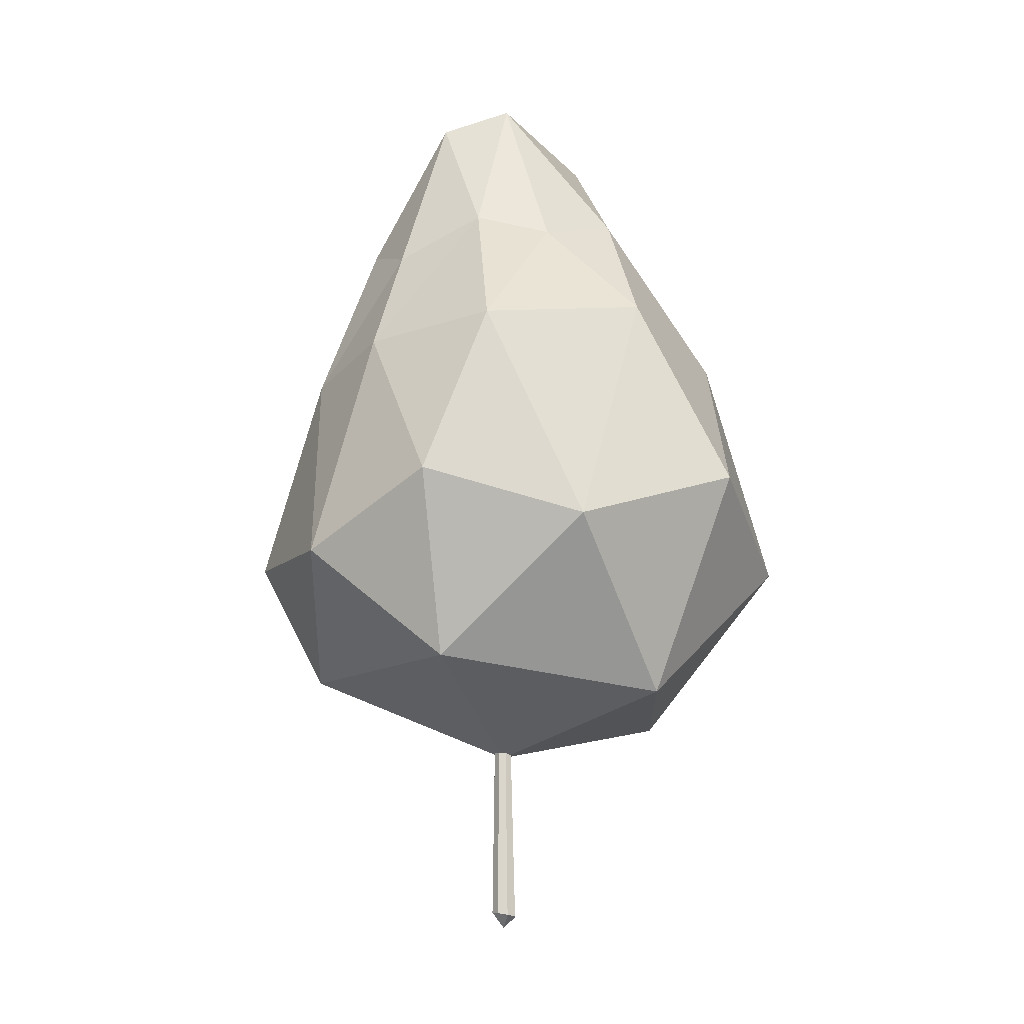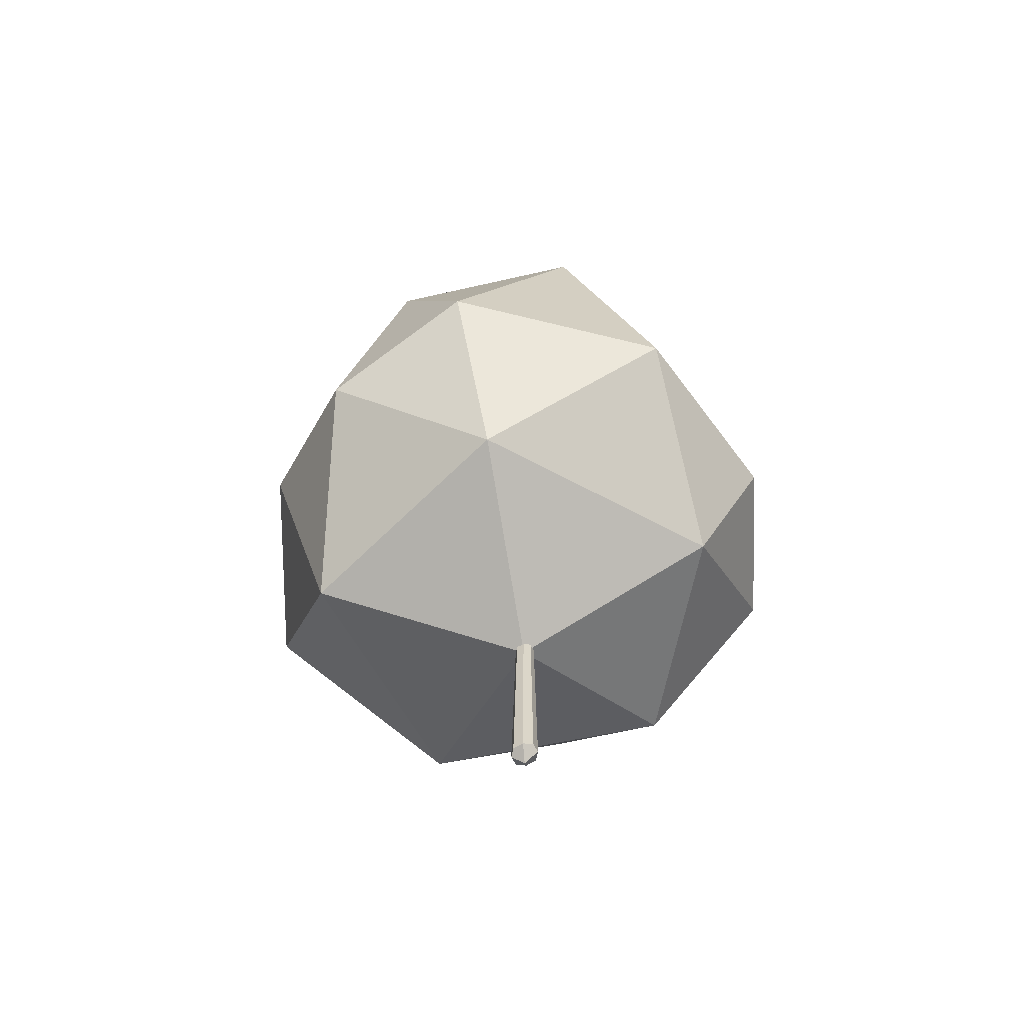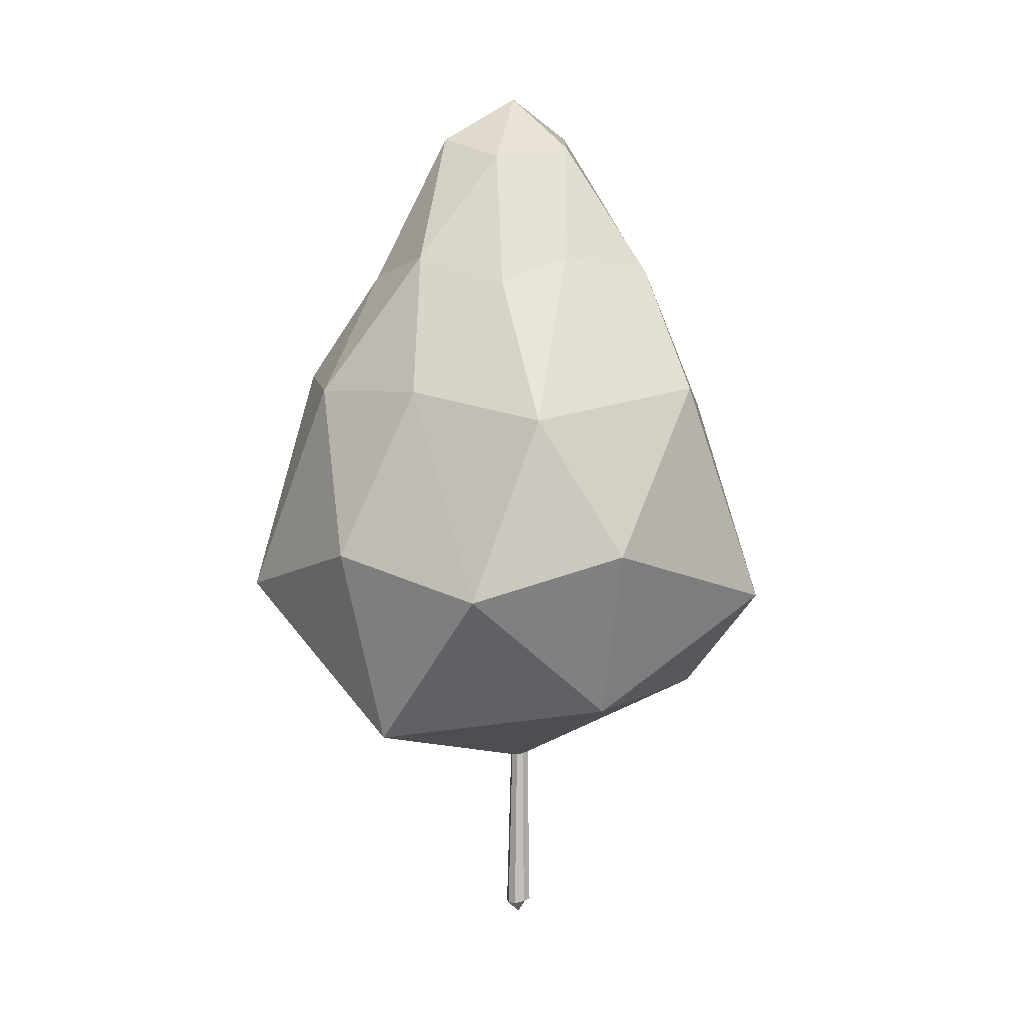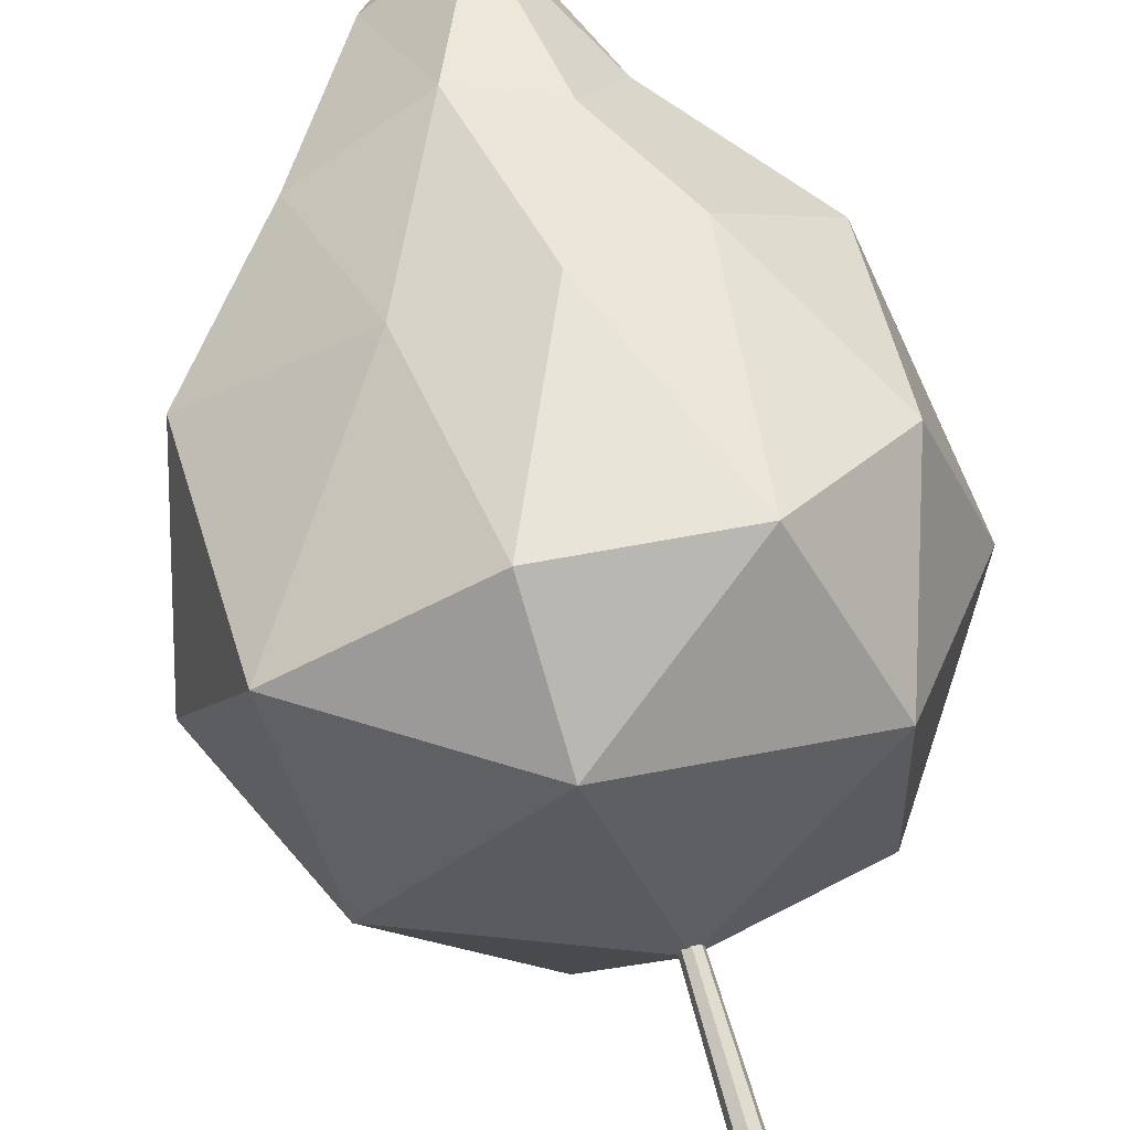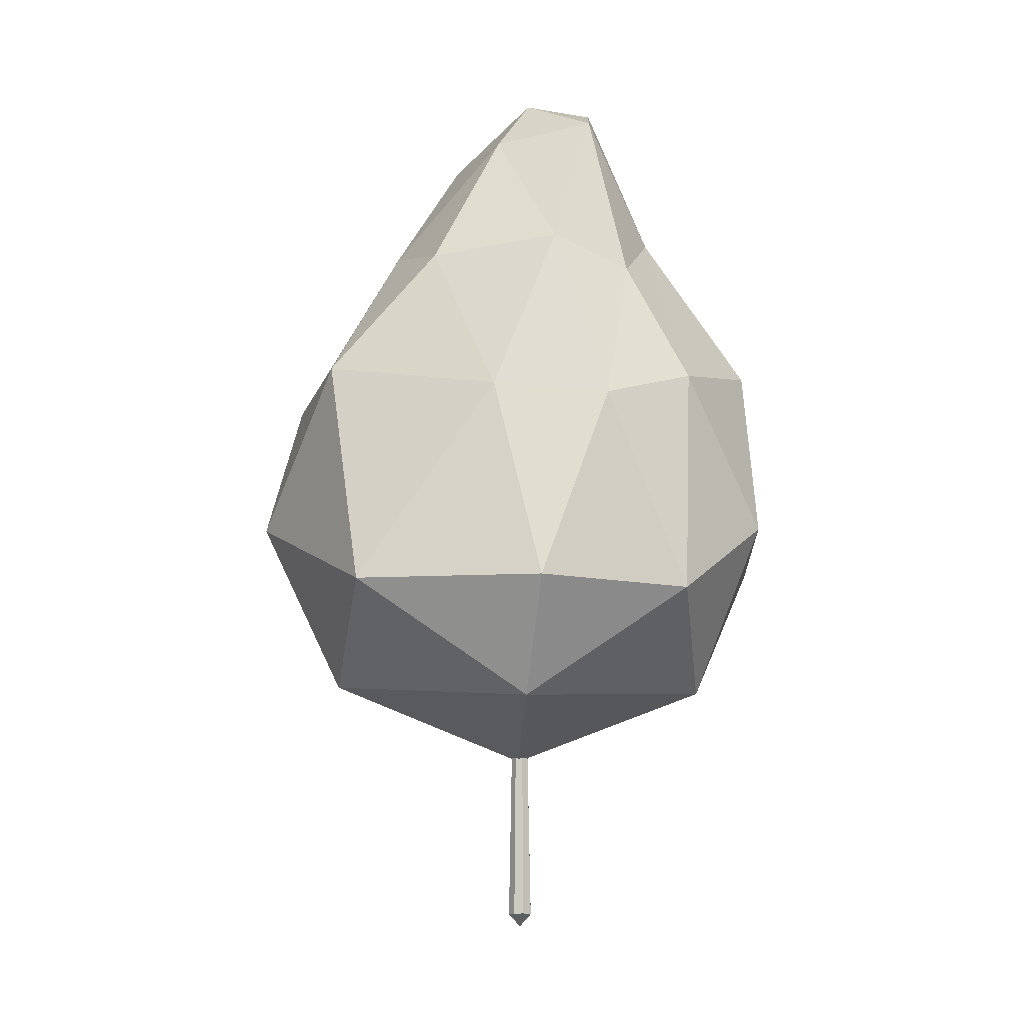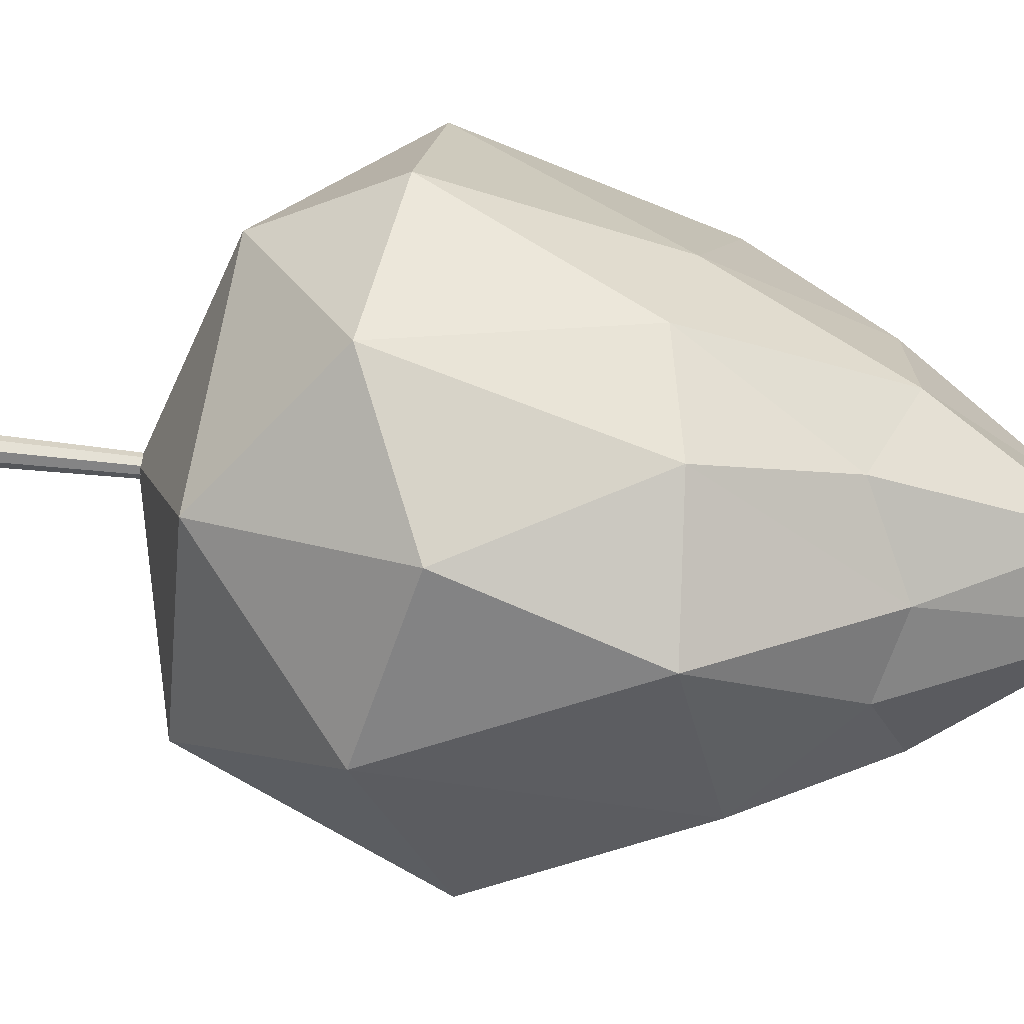
<metadata>
{"format":"obj","ext":"obj","renderer":"f3d","projection":"perspective","resolution":1024,"background":"white","views":[{"elev":-14.9,"azim":71.0,"up":"+Y"},{"elev":-59.9,"azim":-82.7,"up":"+Y"},{"elev":4.7,"azim":-118.4,"up":"+Y"},{"elev":71.7,"azim":-16.0,"up":"+Z"},{"elev":-3.5,"azim":-17.6,"up":"+Y"},{"elev":45.7,"azim":98.5,"up":"+Z"}]}
</metadata>
<code>
o stalk_Cube.001
v -0.1603 -0.392 0.1603
v -0.1603 -0.4464 -0.1603
v 0.1603 -0.4076 0.1603
v 0.1603 -0.4584 -0.1603
v -0.2137 -0.4184 2e-06
v 0.2137 -0.4368 2e-06
v 2e-06 -0.46 -0.2137
v 2e-06 -0.3897 0.2137
v 2e-06 -0.6568 2e-06
v -0.03236 10.1 0.06327
v -0.02912 2.412 0.005359
v 3.698 6.71 2.712
v -1.01 5.812 4.348
v -4.744 6.701 -0.5696
v -1.504 6.618 -4.358
v 3.867 6.998 -2.893
v 1.256 11.4 2.435
v -2.097 11.64 1.513
v -2.152 11.42 -1.502
v 0.6662 11.56 -2.609
v 2.618 11.74 0.06129
v 0.1739 14.91 -0.01471
v -0.9276 3.759 3.253
v 2.723 3.71 2.065
v 1.706 5.612 4.126
v 4.555 5.926 0.1467
v 2.778 3.292 -1.885
v -3.448 3.818 -0.1793
v -3.84 5.758 2.825
v -1.136 3.248 -3.378
v -3.663 5.93 -2.881
v 1.567 5.85 -4.728
v 3.86 9.575 1.631
v 3.396 10.18 -1.374
v 0.4241 9.009 3.7
v 2.142 9.403 3.186
v -3.943 9.532 1.293
v -1.464 9.168 3.098
v -1.955 9.477 -3.15
v -3.845 9.015 -1.704
v 1.664 9.706 -3.502
v 0.02816 9.471 -3.989
v 2.093 12.08 1.221
v -0.1521 11.94 2.543
v -2.313 11.85 -0.307
v -0.9028 11.87 -2.496
v 2.045 12.23 -1.373
v 0.8705 14.29 1.488
v 1.257 14.7 0.3826
v -0.6369 13.97 0.6686
v -0.9557 13.73 -0.9673
v 0.2185 14.1 -1.426
f 7 10 4
f 6 10 3
f 8 10 1
f 1 10 5
f 9 6 3 8
f 4 10 6
f 7 4 6 9
f 2 10 7
f 2 7 9 5
f 5 9 8 1
f 3 10 8
f 5 10 2
f 11 24 23
f 12 24 26
f 11 23 28
f 11 28 30
f 11 30 27
f 12 26 33
f 13 25 35
f 14 29 37
f 15 31 39
f 16 32 41
f 12 33 36
f 13 35 38
f 14 37 40
f 15 39 42
f 16 41 34
f 17 43 48
f 18 44 50
f 19 45 51
f 20 46 52
f 21 47 49
f 49 52 22
f 49 47 52
f 47 20 52
f 52 51 22
f 52 46 51
f 46 19 51
f 51 50 22
f 51 45 50
f 45 18 50
f 50 48 22
f 50 44 48
f 44 17 48
f 48 49 22
f 48 43 49
f 43 21 49
f 34 47 21
f 34 41 47
f 41 20 47
f 42 46 20
f 42 39 46
f 39 19 46
f 40 45 19
f 40 37 45
f 37 18 45
f 38 44 18
f 38 35 44
f 35 17 44
f 36 43 17
f 36 33 43
f 33 21 43
f 41 42 20
f 41 32 42
f 32 15 42
f 39 40 19
f 39 31 40
f 31 14 40
f 37 38 18
f 37 29 38
f 29 13 38
f 35 36 17
f 35 25 36
f 25 12 36
f 33 34 21
f 33 26 34
f 26 16 34
f 27 32 16
f 27 30 32
f 30 15 32
f 30 31 15
f 30 28 31
f 28 14 31
f 28 29 14
f 28 23 29
f 23 13 29
f 26 27 16
f 26 24 27
f 24 11 27
f 23 25 13
f 23 24 25
f 24 12 25

</code>
